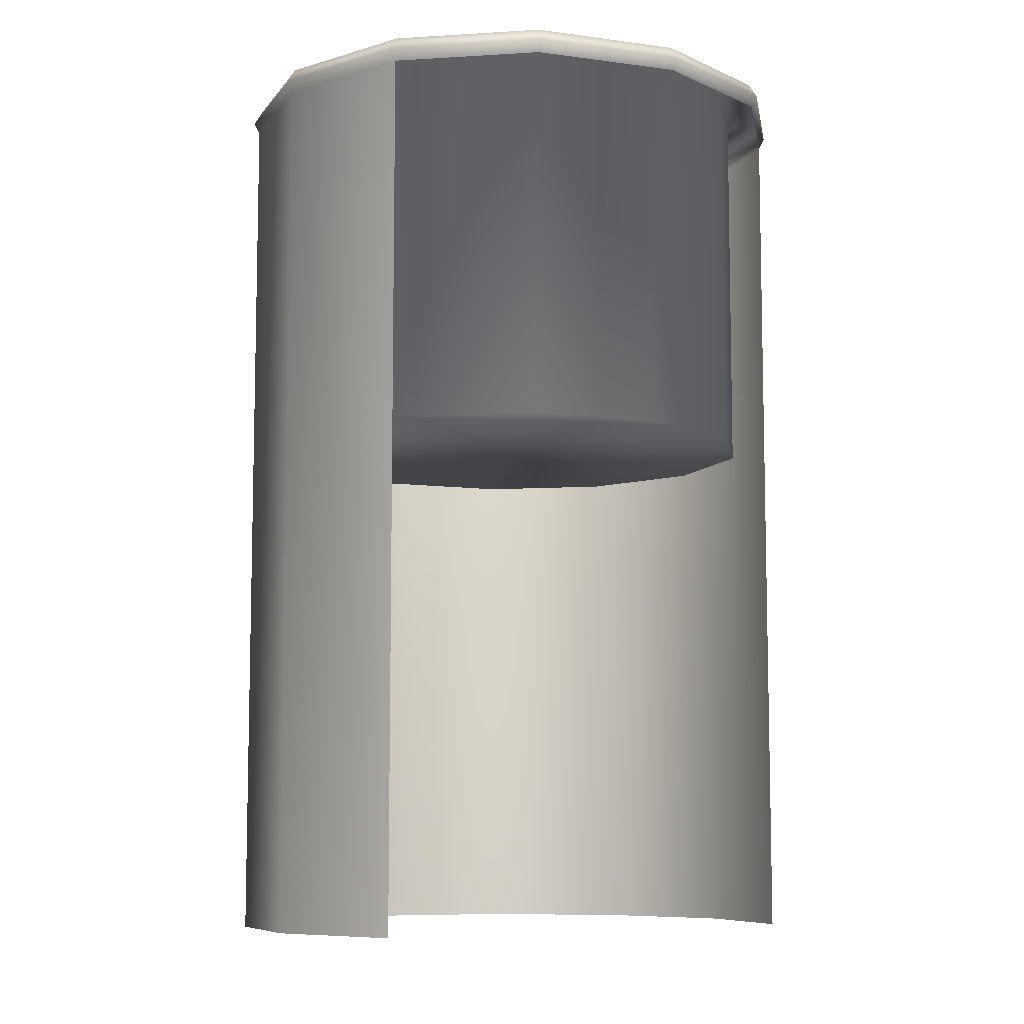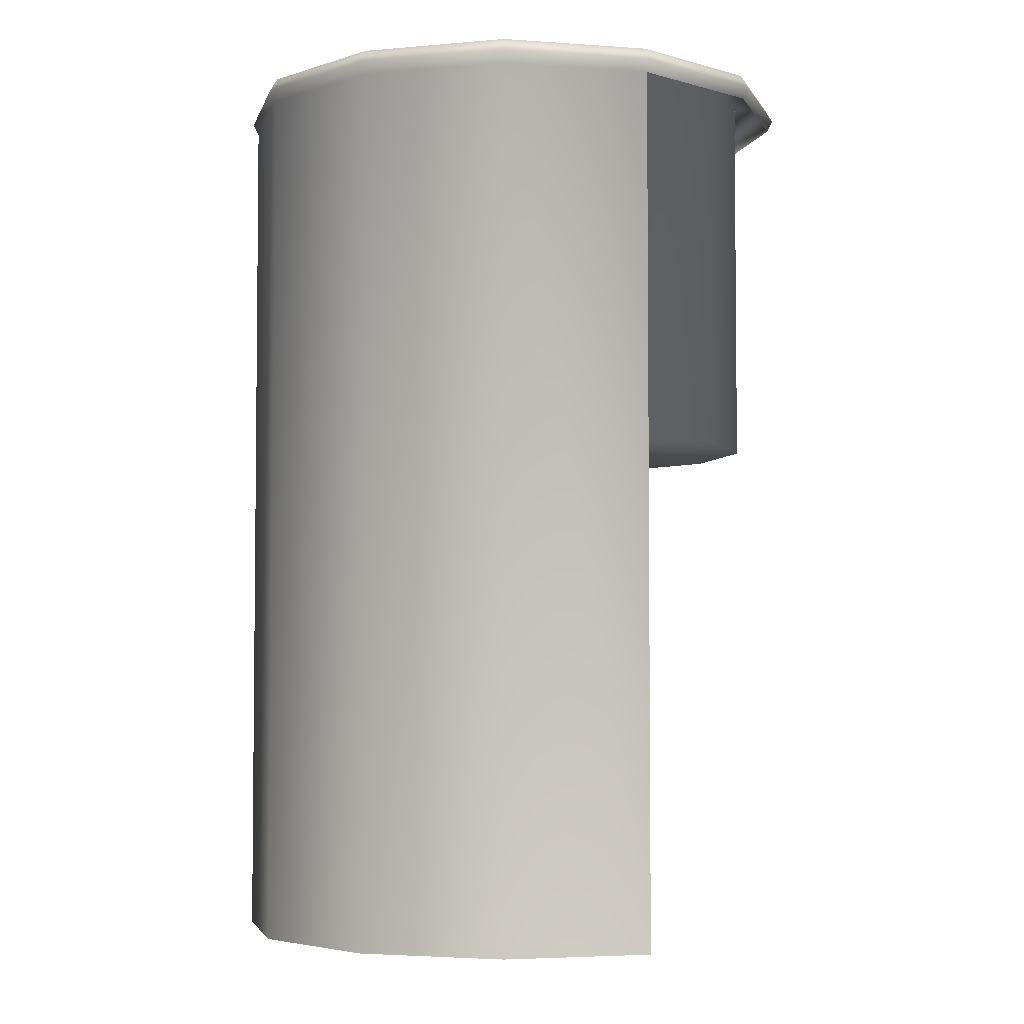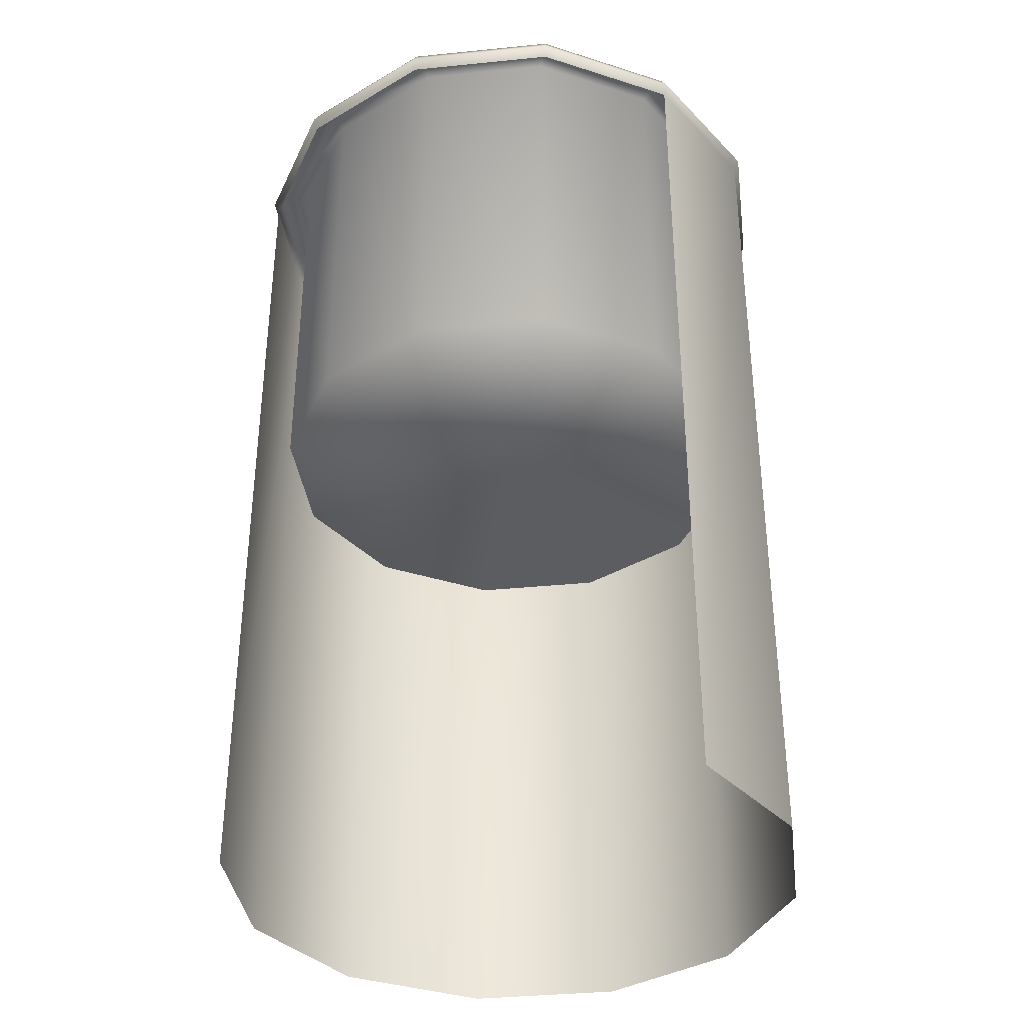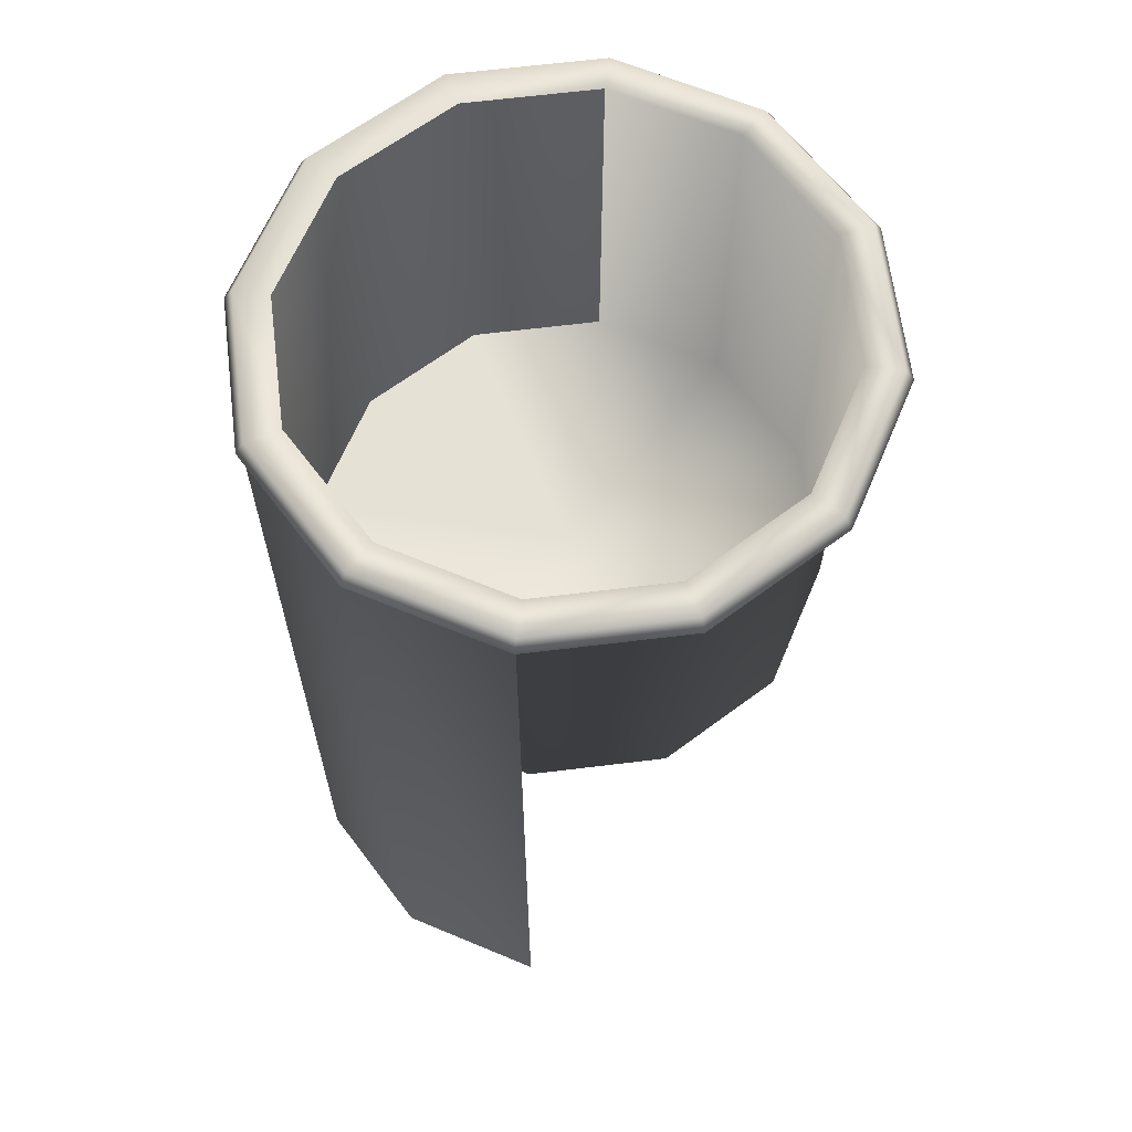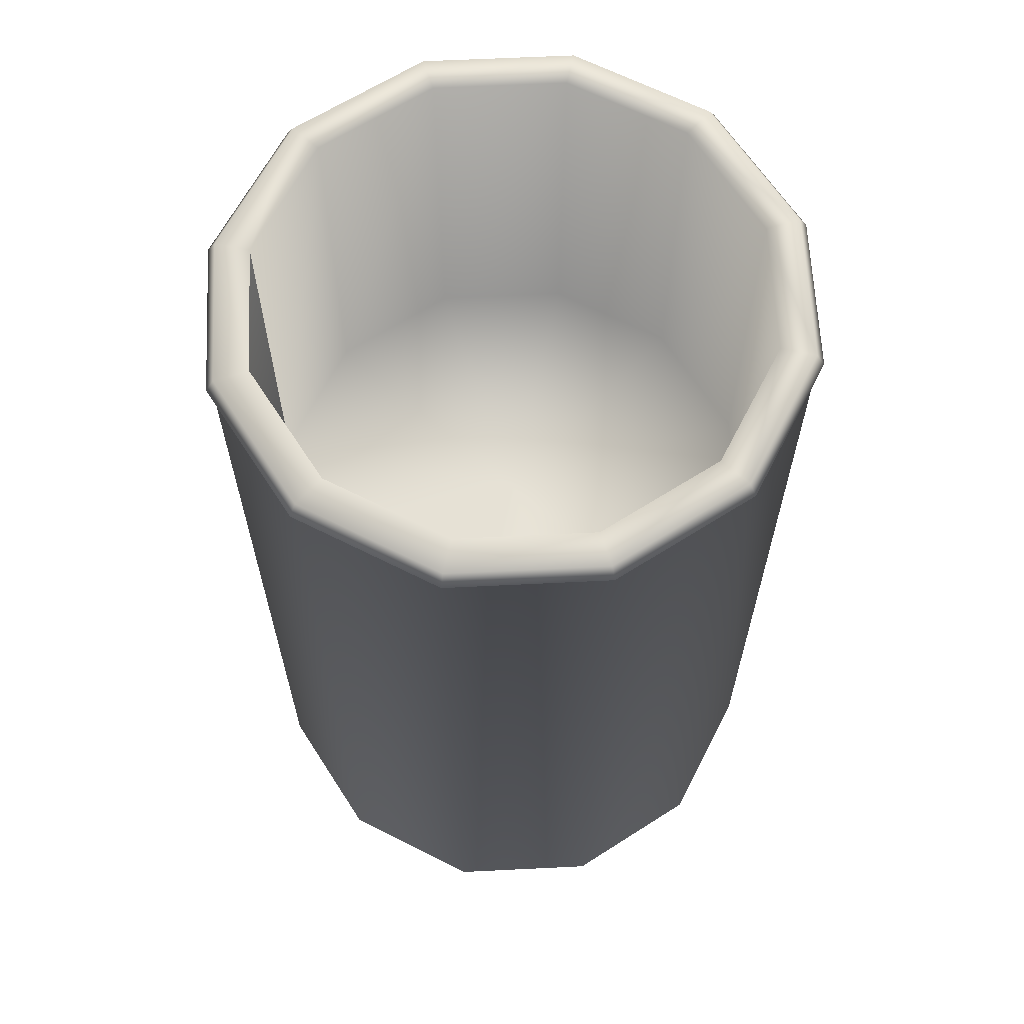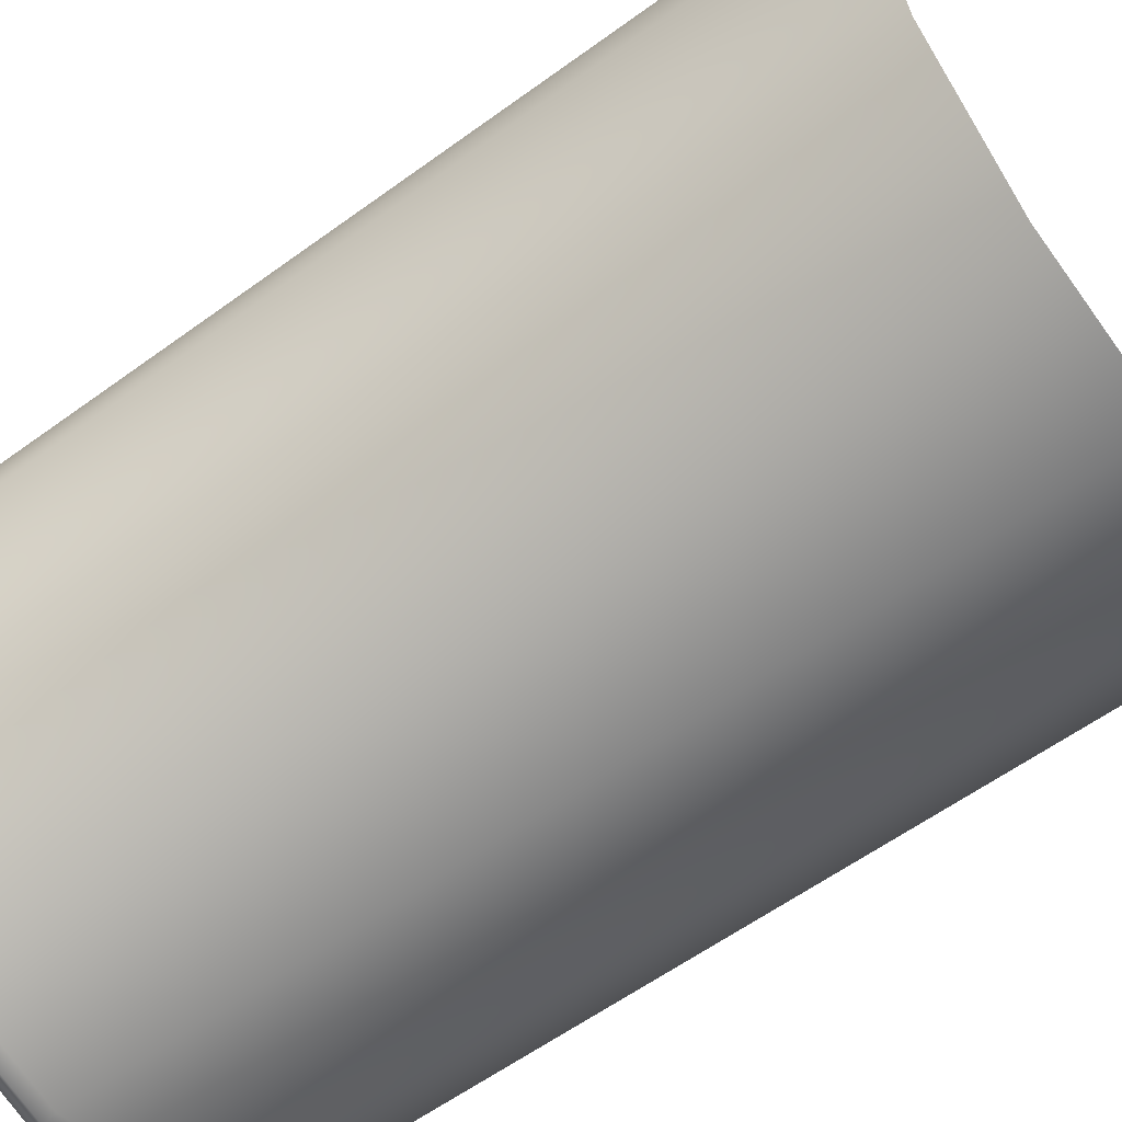
<metadata>
{"format":"obj","ext":"obj","renderer":"f3d","projection":"perspective","resolution":1024,"background":"white","views":[{"elev":-8.3,"azim":-35.5,"up":"+Y"},{"elev":-3.9,"azim":-88.4,"up":"+Y"},{"elev":-36.6,"azim":22.4,"up":"+Y"},{"elev":64.2,"azim":-52.1,"up":"+Y"},{"elev":64.2,"azim":-137.8,"up":"+Y"},{"elev":-57.9,"azim":-52.7,"up":"+Z"}]}
</metadata>
<code>
g fcbg_OuterRim_drum_01
v 0.6133 -0.0001642 0.3547
v 0.7085 2.174 5.066e-06
v 0.7085 -0.0001642 7.927e-06
v 0.6133 2.174 0.3547
v 0.6252 2.202 0.3615
v 0.7222 2.202 5.066e-06
v 0.3606 2.202 0.6257
v 0.3538 2.174 0.6138
v 0.608 2.235 0.3516
v 0.7024 2.235 5.066e-06
v 0.6186 2.235 5.066e-06
v 0.3508 2.235 0.6085
v 0.5355 2.235 0.3097
v 0.6186 1.277 7.927e-06
v 0.5355 1.277 0.3097
v 0.3089 2.235 0.5359
v 0.3089 1.277 0.5359
v -0.0005296 2.202 0.7222
v -0.0005212 2.174 0.7085
v -0.0005156 2.235 0.7024
v -0.000493 2.235 0.6186
v -0.0004959 1.277 0.6186
v -0.3616 2.202 0.6252
v -0.3547 2.174 0.6133
v -0.3516 2.235 0.608
v -0.3097 2.235 0.5355
v -0.3097 1.277 0.5355
v -0.6257 2.202 0.3606
v -0.6138 2.174 0.3538
v -0.6085 2.235 0.3507
v -0.536 2.235 0.3089
v -0.536 1.277 0.3089
v -0.7024 2.235 5.066e-06
v -0.6186 2.235 7.927e-06
v -0.6186 1.277 1.073e-05
v -0.7222 2.202 5.066e-06
v -0.536 2.235 -0.3089
v -0.536 1.277 -0.3089
v -0.6085 2.235 -0.3507
v -0.7085 2.174 5.066e-06
v -0.6138 -0.0001642 0.3538
v -0.7085 -0.0001642 5.066e-06
v -0.6138 -0.0001642 -0.3538
v -0.6138 2.174 -0.3538
v -0.3547 -0.0001642 -0.6133
v -0.6257 2.202 -0.3606
v -0.3547 2.174 -0.6133
v -0.0005156 -0.0001642 -0.7085
v -0.3516 2.235 -0.608
v -0.3097 2.235 -0.5355
v -0.3616 2.202 -0.6252
v -0.0005184 2.174 -0.7085
v 0.3538 -0.0001642 -0.6138
v -0.0005128 2.235 -0.7024
v -0.0004902 2.235 -0.6186
v -0.0005268 2.202 -0.7222
v 0.3538 2.174 -0.6138
v 0.6133 -0.0001642 -0.3547
v 0.3508 2.235 -0.6085
v 0.3089 2.235 -0.5359
v 0.3606 2.202 -0.6257
v 0.6133 2.174 -0.3547
v 0.7085 -0.0001642 7.927e-06
v 0.7085 2.174 5.066e-06
v 0.6252 2.202 -0.3615
v 0.7222 2.202 5.066e-06
v 0.608 2.235 -0.3516
v 0.7024 2.235 5.066e-06
v 0.5355 2.235 -0.3097
v 0.6186 2.235 5.066e-06
v 0.5355 1.277 -0.3097
v 0.6186 1.277 7.927e-06
v 0.6186 1.277 7.927e-06
v -0.0003294 1.277 5.066e-06
v 0.5355 1.277 -0.3097
v 0.3089 1.277 -0.5359
v -0.000493 1.277 -0.6186
v -0.3097 1.277 -0.5355
v -0.536 1.277 -0.3089
v -0.6186 1.277 1.073e-05
v -0.0003294 1.277 5.066e-06
v -0.536 1.277 0.3089
v -0.3097 1.277 0.5355
v -0.0004959 1.277 0.6186
v 0.3089 1.277 0.5359
v 0.5355 1.277 0.3097
v 0.6186 1.277 7.927e-06
g fcbg_OuterRim_drum_01_0
f 3 2 1
f 2 4 1
f 4 2 5
f 2 6 5
f 4 5 7
f 8 4 7
f 5 6 9
f 6 10 9
f 10 11 9
f 5 9 12
f 7 5 12
f 11 13 9
f 9 13 12
f 11 14 13
f 14 15 13
f 13 15 16
f 13 16 12
f 15 17 16
f 8 7 18
f 19 8 18
f 7 12 20
f 12 16 20
f 18 7 20
f 16 17 21
f 16 21 20
f 17 22 21
f 19 18 23
f 24 19 23
f 18 20 25
f 20 21 25
f 23 18 25
f 21 22 26
f 21 26 25
f 22 27 26
f 24 23 28
f 29 24 28
f 23 25 30
f 25 26 30
f 28 23 30
f 26 27 31
f 26 31 30
f 27 32 31
f 28 30 33
f 30 31 33
f 31 32 34
f 31 34 33
f 32 35 34
f 29 28 36
f 36 28 33
f 34 35 37
f 35 38 37
f 33 34 39
f 34 37 39
f 40 29 36
f 29 40 41
f 40 42 41
f 43 42 40
f 44 43 40
f 44 40 36
f 45 43 44
f 46 36 33
f 46 44 36
f 39 46 33
f 47 45 44
f 47 44 46
f 48 45 47
f 39 37 49
f 37 50 49
f 51 46 39
f 51 47 46
f 49 51 39
f 52 48 47
f 52 47 51
f 53 48 52
f 49 50 54
f 50 55 54
f 56 51 49
f 56 52 51
f 54 56 49
f 57 53 52
f 57 52 56
f 58 53 57
f 54 55 59
f 55 60 59
f 61 56 54
f 61 57 56
f 59 61 54
f 62 58 57
f 62 57 61
f 63 58 62
f 64 63 62
f 65 62 61
f 64 62 65
f 65 61 59
f 66 64 65
f 59 60 67
f 67 65 59
f 66 65 67
f 68 66 67
f 60 69 67
f 67 69 68
f 69 70 68
f 69 71 70
f 71 72 70
f 75 74 73
f 76 74 75
f 77 74 76
f 78 74 77
f 79 74 78
f 80 74 79
f 82 81 80
f 83 81 82
f 84 81 83
f 85 81 84
f 86 81 85
f 87 81 86

</code>
